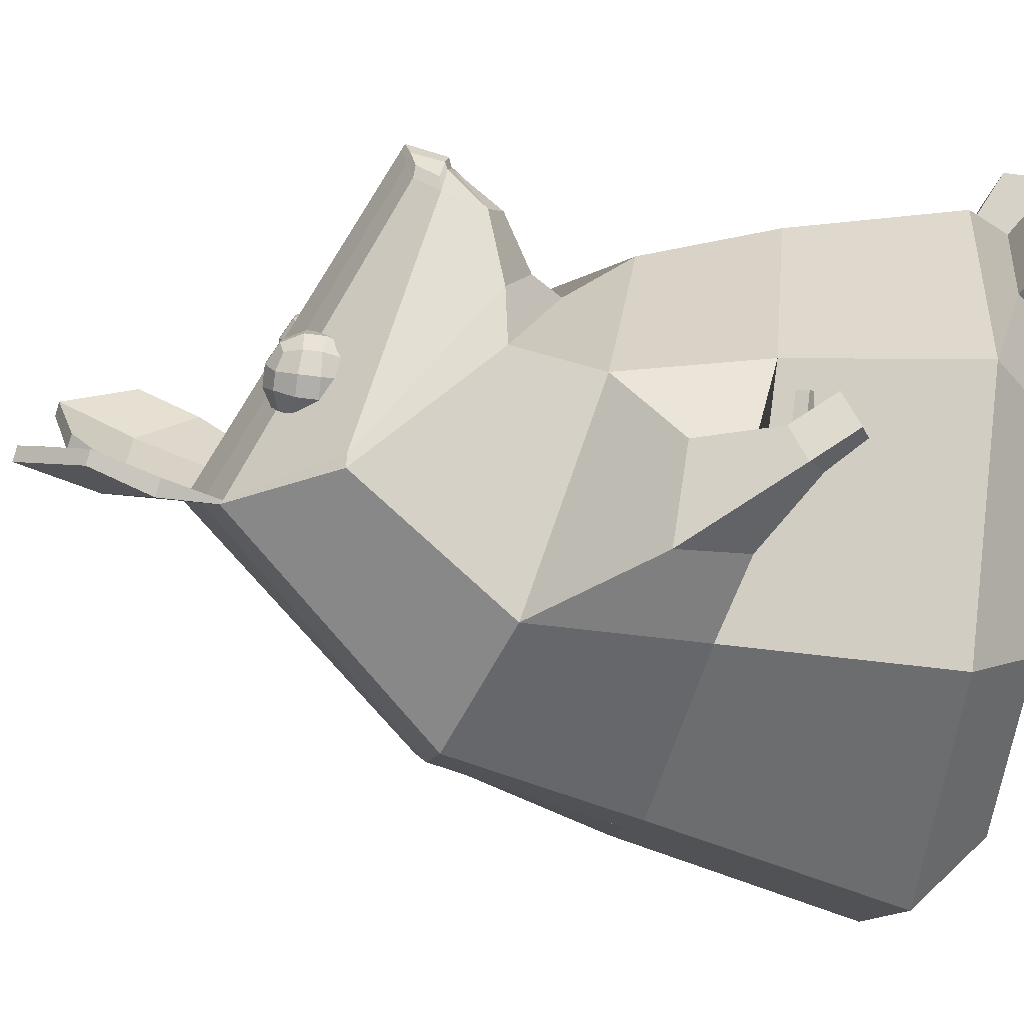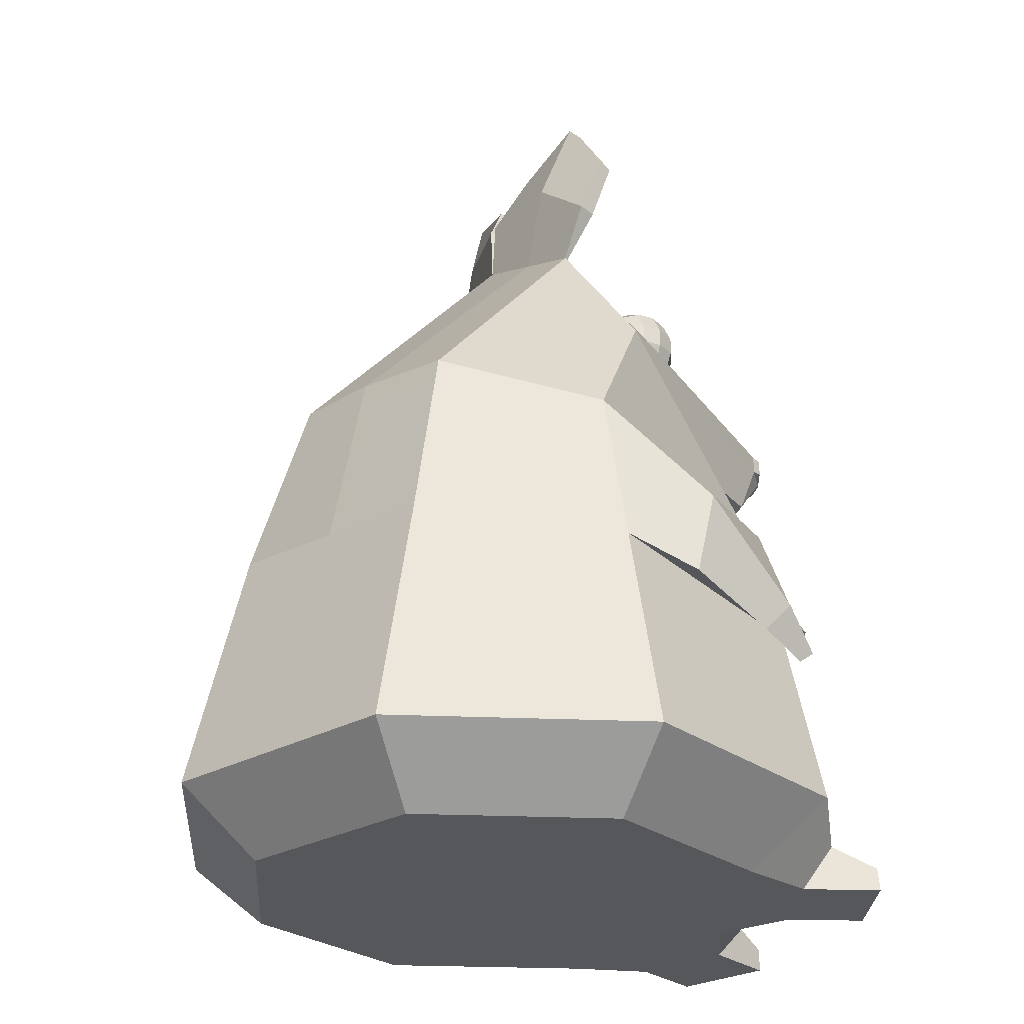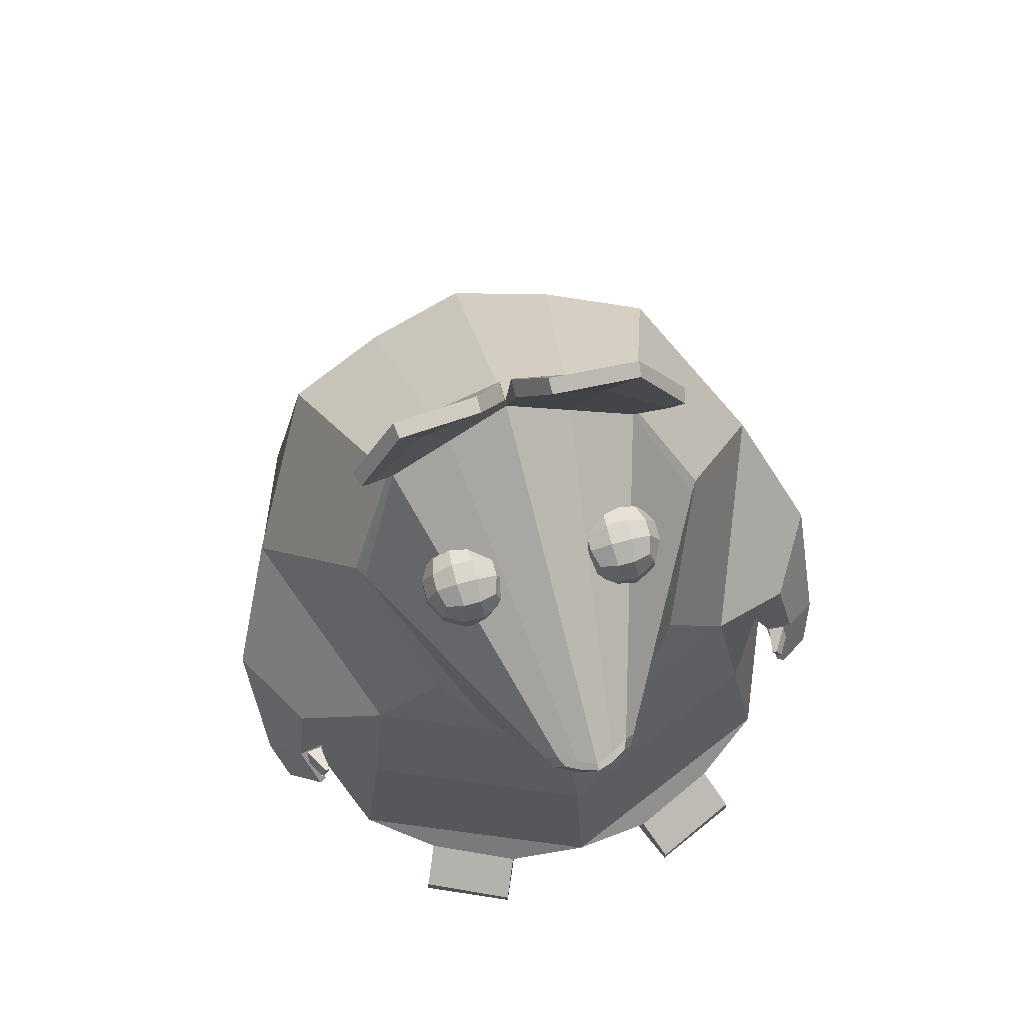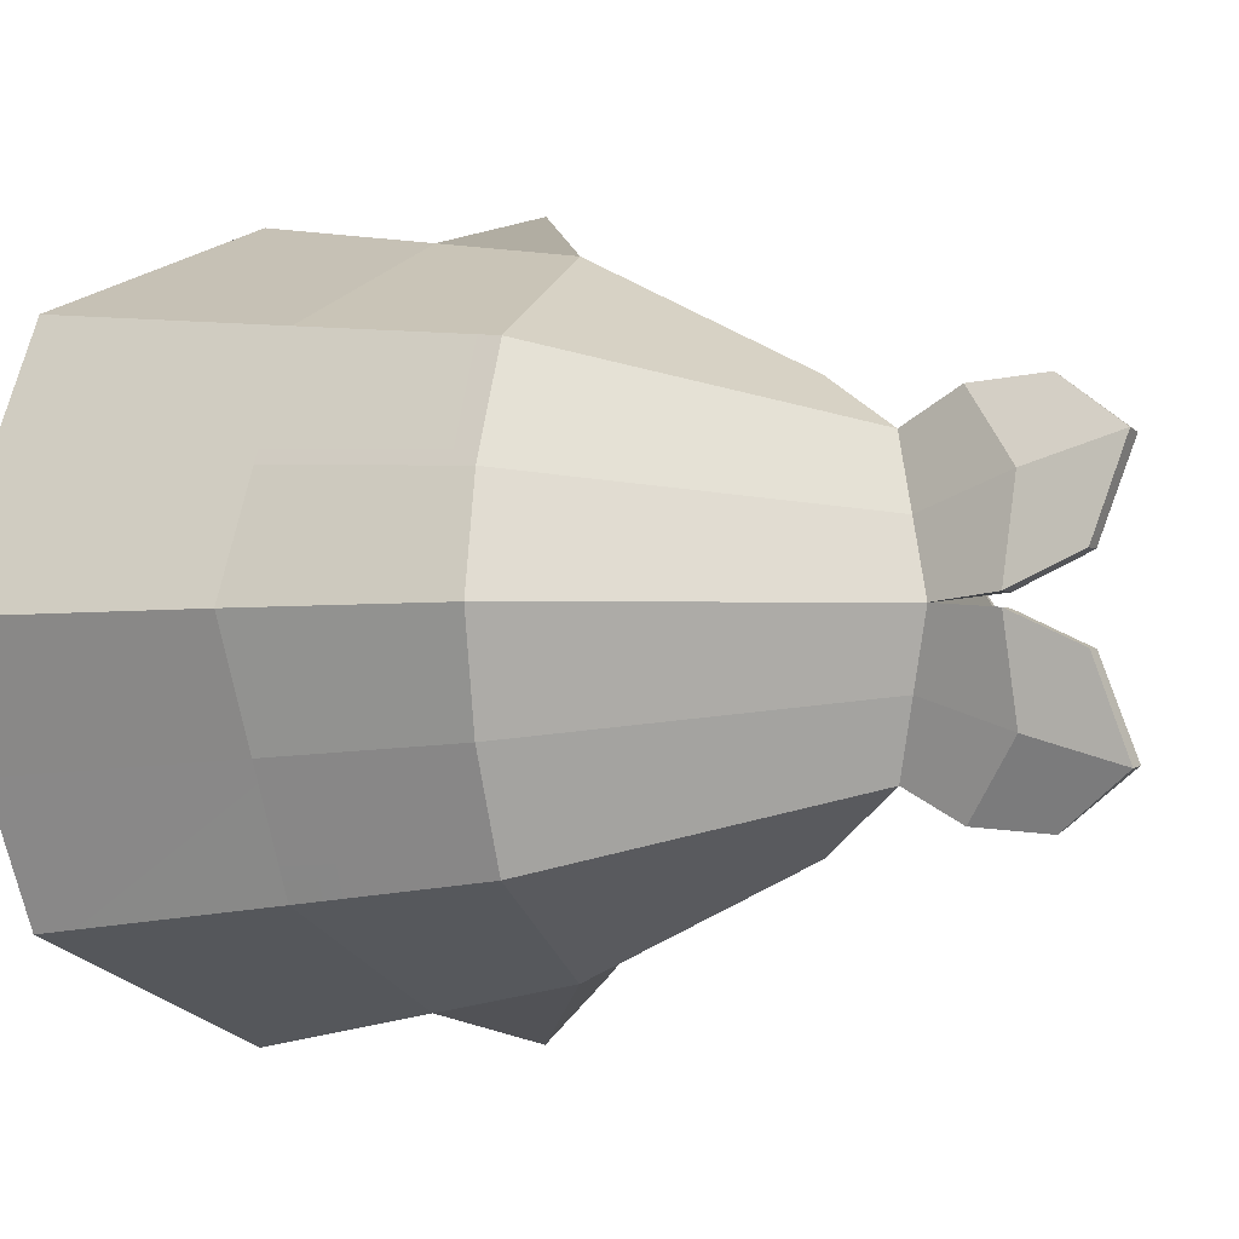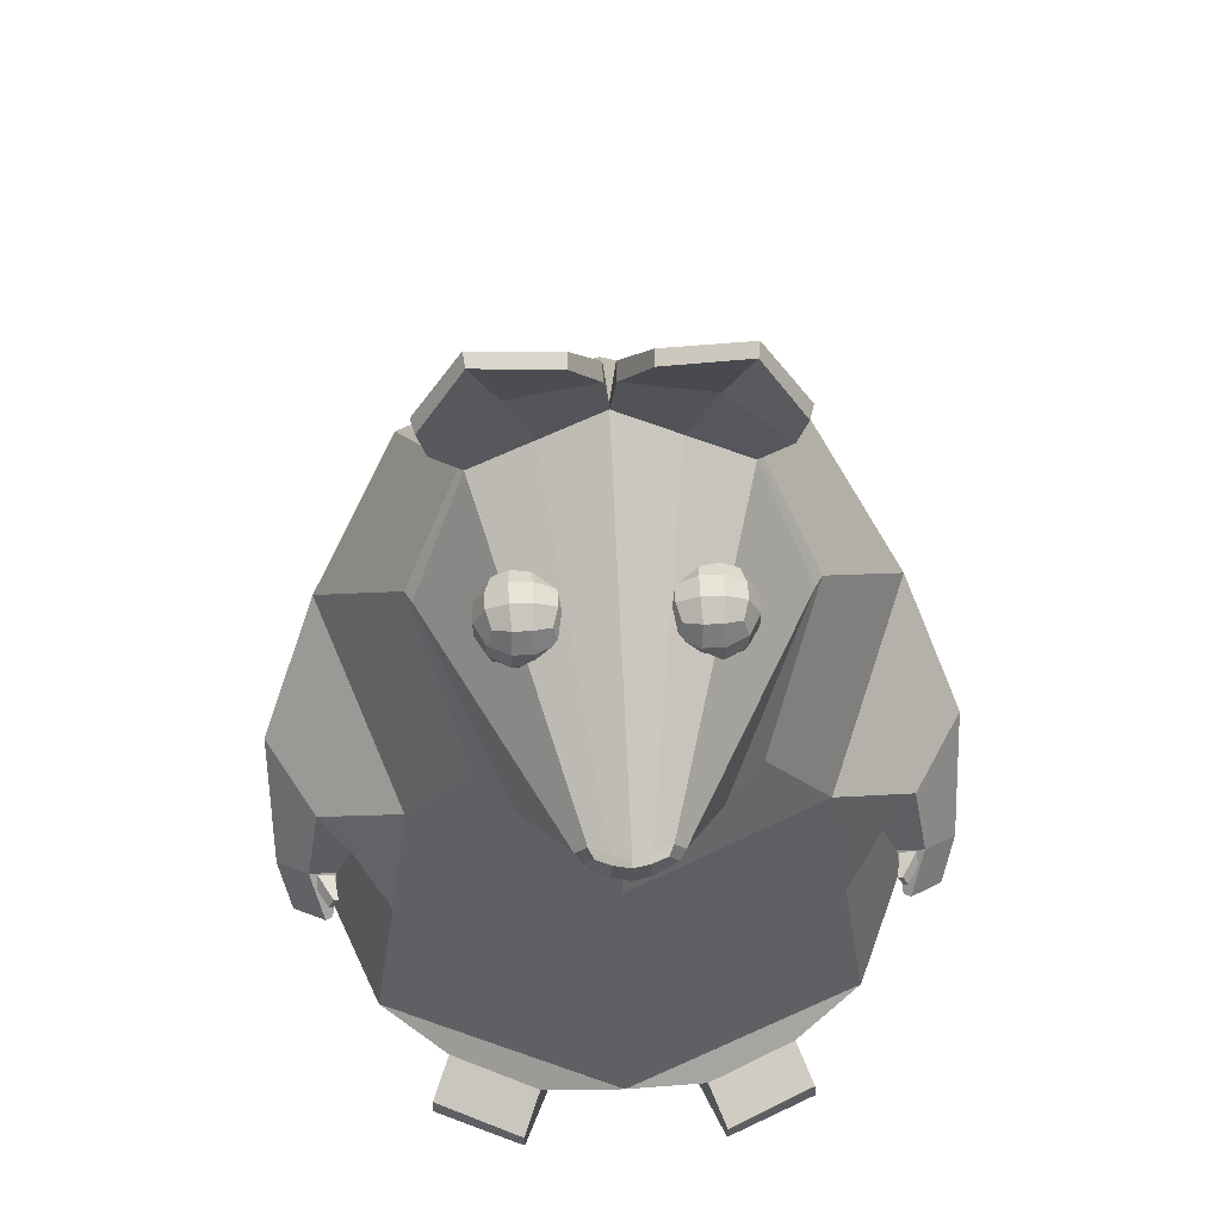
<metadata>
{"format":"obj","ext":"obj","renderer":"f3d","projection":"perspective","resolution":1024,"background":"white","views":[{"elev":-78.1,"azim":83.1,"up":"+Y"},{"elev":-27.4,"azim":-26.3,"up":"+Z"},{"elev":73.6,"azim":75.0,"up":"+Z"},{"elev":-3.2,"azim":-49.8,"up":"+Y"},{"elev":60.1,"azim":87.5,"up":"+Z"}]}
</metadata>
<code>
v -0.142 -0.01747 0.003162
v -0.142 -0.01747 0.03529
v -0.1096 -0.01747 0.03529
v -0.1096 -0.01747 0.003162
v -0.1096 0.01486 0.03529
v -0.1096 0.01486 0.003162
v -0.142 0.01486 0.03529
v -0.142 0.01486 0.003162
v -0.2181 -0.003628 0.03529
v -0.2082 0.02716 0.03529
v 0.03393 -0.1742 0.1187
v 0.04536 -0.1568 0.1281
v 0.06164 -0.1501 0.1069
v 0.05022 -0.1675 0.0976
v 0.05932 -0.1466 0.1052
v 0.04501 -0.1636 0.09381
v 0.02776 -0.1603 0.1099
v 0.04208 -0.1434 0.1213
v 0.04389 -0.1574 0.1201
v 0.06027 -0.1476 0.1195
v 0.05946 -0.1453 0.1175
v 0.04328 -0.1479 0.1152
v 0.04239 -0.1543 0.1257
v 0.04178 -0.1448 0.1208
v 0.05796 -0.1422 0.1231
v 0.05877 -0.1445 0.1252
v 0.123 -0.01317 0.2858
v 0.1138 -0.02403 0.2875
v 0.1201 -0.0206 0.289
v 0.126 -0.008865 0.2875
v 0.1281 0.000855 0.3089
v 0.1233 0.01032 0.3051
v 0.1283 0.009018 0.3042
v 0.1314 0.000855 0.3074
v 0.09018 -0.0863 0.002755
v 0.1055 -0.09229 0.0264
v 0.127 -0.1017 0.01481
v 0.1275 -0.1026 0.002755
v 0.1486 -0.05441 0.01481
v 0.1486 -0.05441 0.002755
v 0.127 -0.045 0.0264
v 0.1112 -0.03809 0.002755
v 0.03393 0.1716 0.1187
v 0.05022 0.1649 0.0976
v 0.06164 0.1475 0.1069
v 0.04536 0.1542 0.1281
v 0.05932 0.144 0.1052
v 0.04501 0.161 0.09381
v 0.02776 0.1577 0.1099
v 0.04208 0.1408 0.1213
v 0.04389 0.1548 0.1201
v 0.04328 0.1453 0.1152
v 0.05946 0.1427 0.1175
v 0.06027 0.145 0.1195
v 0.04239 0.1517 0.1257
v 0.05877 0.1419 0.1252
v 0.05796 0.1396 0.1231
v 0.04178 0.1422 0.1208
v 0.123 0.01488 0.2858
v 0.1226 0.000855 0.2841
v 0.1277 0.000855 0.2861
v 0.126 0.01057 0.2875
v 0.09018 0.0837 0.002755
v 0.1275 0.1 0.002756
v 0.127 0.0991 0.01481
v 0.1055 0.08969 0.0264
v 0.1486 0.05181 0.002755
v 0.1486 0.05181 0.01481
v 0.127 0.0424 0.0264
v 0.1112 0.03549 0.002755
v 0.1235 -0.01547 0.3009
v 0.1283 -0.007308 0.3042
v 0.1201 0.02231 0.289
v 0.1235 0.01718 0.3009
v 0.1233 -0.008615 0.3051
v 0.1138 0.02574 0.2875
v 0.1177 0.01979 0.3013
v 0.1177 -0.01808 0.3013
v -0.05244 -0.1614 0.1466
v -0.1501 -0.1145 0.1618
v -0.1331 -0.1039 0.2575
v -0.0569 -0.1464 0.2305
v -0.1732 -0.05789 0.1649
v -0.1962 -0.001301 0.1681
v -0.1658 -0.001301 0.2687
v -0.1536 -0.05259 0.2631
v 0.05079 -0.1039 0.2035
v 0.06743 -0.1145 0.1314
v 0.03792 -0.1353 0.1376
v 0.03326 -0.1494 0.1683
v -0.001581 -0.09296 0.3151
v -0.03569 -0.06628 0.3705
v -0.04276 -0.03379 0.3819
v -0.04984 -0.001301 0.3934
v 0.07622 -0.04916 0.2528
v 0.1074 -0.01808 0.2649
v -0.03731 -0.06849 0.3717
v -0.007639 -0.09666 0.3147
v -0.05197 -0.001301 0.3953
v -0.04464 -0.0349 0.3835
v 0.05236 -0.06923 0.2487
v -0.1736 -0.1282 0.038
v -0.04667 -0.1808 0.038
v -0.04667 -0.139 0.002755
v -0.144 -0.09864 0.002755
v 0.1328 -0.001301 0.038
v 0.09099 -0.001301 0.002755
v -0.1999 -0.06475 0.038
v -0.1642 -0.04997 0.002755
v 0.08023 -0.1282 0.038
v 0.05067 -0.09864 0.002755
v -0.0881 -0.04273 0.002755
v -0.09668 -0.02201 0.002755
v -0.005245 -0.04273 0.002755
v -0.04667 -0.05989 0.002755
v 0.01191 -0.001301 0.002755
v -0.04667 -0.001301 0.002755
v -0.1053 -0.001301 0.002755
v -0.2261 -0.001301 0.038
v -0.009992 -0.1755 0.171
v -0.0113 -0.1606 0.135
v -0.04295 -0.04964 0.4285
v -0.05161 -0.004255 0.4277
v -0.03749 -0.01943 0.4557
v -0.03016 -0.06263 0.469
v -0.03429 -0.08367 0.3998
v -0.02284 -0.08662 0.4321
v -0.1843 -0.001301 0.002755
v -0.05244 0.1588 0.1466
v -0.0569 0.1438 0.2305
v -0.1331 0.1013 0.2575
v -0.1501 0.1119 0.1618
v -0.1732 0.05529 0.1649
v -0.1536 0.04999 0.2631
v 0.05079 0.1013 0.2035
v 0.03326 0.1468 0.1683
v 0.03792 0.1327 0.1376
v 0.06743 0.1119 0.1314
v -0.001581 0.09036 0.3151
v -0.03569 0.06368 0.3705
v -0.04276 0.03119 0.3819
v 0.07622 0.04656 0.2528
v 0.1074 0.01979 0.2649
v -0.007639 0.09406 0.3147
v -0.03731 0.06589 0.3717
v -0.04464 0.03229 0.3835
v 0.05236 0.06663 0.2487
v -0.1736 0.1256 0.038
v -0.144 0.09604 0.002755
v -0.04667 0.1364 0.002755
v -0.04667 0.1782 0.038
v -0.1999 0.06215 0.038
v -0.1642 0.04737 0.002755
v 0.05067 0.09604 0.002755
v 0.08023 0.1256 0.038
v -0.09668 0.01941 0.002755
v -0.0881 0.04013 0.002755
v -0.04667 0.05728 0.002755
v -0.005245 0.04013 0.002755
v -0.009992 0.1729 0.171
v -0.0113 0.158 0.135
v -0.04295 0.04704 0.4285
v -0.03016 0.06003 0.469
v -0.03749 0.01683 0.4557
v -0.05161 0.001653 0.4277
v -0.03429 0.08106 0.3998
v -0.02284 0.08402 0.4321
v 0.03473 -0.02962 0.32
v 0.03743 -0.03855 0.3173
v 0.04326 -0.03765 0.3318
v 0.03743 -0.02692 0.3289
v 0.03743 -0.04748 0.3173
v 0.04326 -0.04838 0.3318
v 0.03473 -0.05641 0.32
v 0.03743 -0.05912 0.3327
v 0.04326 -0.03765 0.3425
v 0.03743 -0.02692 0.3416
v 0.04326 -0.04838 0.3425
v 0.03743 -0.05912 0.3416
v 0.03743 -0.03855 0.3532
v 0.03473 -0.02962 0.3505
v 0.03743 -0.04748 0.3532
v 0.03473 -0.05641 0.3505
v 0.02579 -0.05912 0.3173
v 0.0267 -0.06495 0.3318
v 0.01686 -0.05912 0.3173
v 0.01596 -0.06495 0.3318
v 0.007933 -0.05641 0.32
v 0.005229 -0.05912 0.3327
v 0.0267 -0.06495 0.3425
v 0.01596 -0.06495 0.3425
v 0.005229 -0.05912 0.3416
v 0.02579 -0.05912 0.3532
v 0.01686 -0.05912 0.3532
v 0.007933 -0.05641 0.3505
v 0.005229 -0.04748 0.3173
v -0.000598 -0.04838 0.328
v 0.005229 -0.03855 0.3173
v -0.000598 -0.03765 0.328
v 0.007933 -0.02962 0.32
v 0.005229 -0.02692 0.3289
v -0.000598 -0.04838 0.3388
v -0.000598 -0.03765 0.3388
v 0.005229 -0.02692 0.3379
v 0.005229 -0.04748 0.3532
v 0.005229 -0.03855 0.3532
v 0.007933 -0.02962 0.3468
v 0.01686 -0.02692 0.3173
v 0.01596 -0.02109 0.328
v 0.02579 -0.02692 0.3173
v 0.0267 -0.02109 0.328
v 0.01596 -0.02109 0.3388
v 0.0267 -0.02109 0.3388
v 0.01686 -0.02692 0.3532
v 0.02579 -0.02692 0.3532
v 0.01596 -0.03765 0.3115
v 0.01596 -0.04838 0.3115
v 0.0267 -0.03765 0.3115
v 0.0267 -0.04838 0.3115
v 0.0267 -0.03765 0.3591
v 0.0267 -0.04838 0.3591
v 0.01596 -0.03765 0.3591
v 0.01596 -0.04838 0.3591
v 0.03473 0.02702 0.32
v 0.03743 0.02431 0.3289
v 0.04326 0.03505 0.3318
v 0.03743 0.03595 0.3173
v 0.04326 0.04578 0.3318
v 0.03743 0.04488 0.3173
v 0.03743 0.05652 0.3327
v 0.03473 0.05381 0.32
v 0.03743 0.02431 0.3416
v 0.04326 0.03505 0.3425
v 0.04326 0.04578 0.3425
v 0.03743 0.05652 0.3416
v 0.03473 0.02702 0.3505
v 0.03743 0.03595 0.3532
v 0.03743 0.04488 0.3532
v 0.03473 0.05381 0.3505
v 0.0267 0.06234 0.3318
v 0.02579 0.05652 0.3173
v 0.01596 0.06234 0.3318
v 0.01686 0.05652 0.3173
v 0.005229 0.05652 0.3289
v 0.007933 0.05381 0.32
v 0.0267 0.06234 0.3425
v 0.01596 0.06234 0.3425
v 0.005229 0.05652 0.3416
v 0.02579 0.05652 0.3532
v 0.01686 0.05652 0.3532
v 0.007933 0.05381 0.3505
v -0.000598 0.04578 0.328
v 0.005229 0.04488 0.3173
v -0.000598 0.03505 0.328
v 0.005229 0.03595 0.3173
v 0.005229 0.02431 0.3289
v 0.007933 0.02702 0.32
v -0.000598 0.04578 0.3388
v -0.000598 0.03505 0.3388
v 0.005229 0.02431 0.3379
v 0.005229 0.04488 0.3532
v 0.005229 0.03595 0.3532
v 0.007933 0.02702 0.3468
v 0.01596 0.01849 0.328
v 0.01686 0.02431 0.3173
v 0.0267 0.01849 0.328
v 0.02579 0.02431 0.3173
v 0.01596 0.01849 0.3388
v 0.0267 0.01849 0.3388
v 0.01686 0.02431 0.3532
v 0.02579 0.02431 0.3532
v 0.01596 0.03505 0.3115
v 0.01596 0.04578 0.3115
v 0.0267 0.03505 0.3115
v 0.0267 0.04578 0.3115
v 0.0267 0.03505 0.3591
v 0.0267 0.04578 0.3591
v 0.01596 0.03505 0.3591
v 0.01596 0.04578 0.3591
v 0.1135 -0.001301 0.1251
v 0.09179 -0.001301 0.1924
v -0.02241 -0.06153 0.4674
v -0.01533 -0.08441 0.4309
v 0.06789 -0.001301 0.2247
v 0.07708 0.000855 0.2404
v -0.04215 -0.004255 0.4255
v -0.02949 -0.01943 0.4539
v 0.1053 0.000855 0.2573
v -0.03378 -0.04833 0.4267
v -0.02542 -0.08105 0.3983
v -0.02241 0.05892 0.4674
v -0.01533 0.08181 0.4309
v -0.02949 0.01683 0.4539
v -0.04215 0.001653 0.4255
v -0.03378 0.04573 0.4267
v -0.02542 0.07845 0.3983
f 1 4 3 2
f 4 6 5 3
f 6 8 7 5
f 4 1 8 6
f 5 7 2 3
f 7 10 9 2
f 11 14 13 12
f 15 13 14 16
f 17 16 14 11
f 12 13 15 18
f 18 15 16 17
f 19 22 21 20
f 23 26 25 24
f 20 26 23 19
f 19 23 24 22
f 22 24 25 21
f 21 25 26 20
f 27 30 29 28
f 31 34 33 32
f 35 38 37 36
f 37 38 40 39
f 36 37 39 41
f 41 39 40 42
f 42 40 38 35
f 43 46 45 44
f 47 48 44 45
f 49 43 44 48
f 46 50 47 45
f 50 49 48 47
f 51 54 53 52
f 55 58 57 56
f 54 51 55 56
f 51 52 58 55
f 52 53 57 58
f 53 54 56 57
f 59 62 61 60
f 60 61 30 27
f 63 66 65 64
f 65 68 67 64
f 66 69 68 65
f 69 70 67 68
f 70 63 64 67
f 29 30 72 71
f 61 34 72 30
f 73 74 33 62
f 61 62 33 34
f 75 72 34 31
f 76 73 62 59
f 77 74 73 76
f 28 29 71 78
f 32 33 74 77
f 78 71 72 75
f 168 171 170 169
f 169 170 173 172
f 172 173 175 174
f 171 177 176 170
f 170 176 178 173
f 173 178 179 175
f 177 181 180 176
f 176 180 182 178
f 178 182 183 179
f 174 175 185 184
f 184 185 187 186
f 186 187 189 188
f 175 179 190 185
f 185 190 191 187
f 187 191 192 189
f 179 183 193 190
f 190 193 194 191
f 191 194 195 192
f 188 189 197 196
f 196 197 199 198
f 198 199 201 200
f 189 192 202 197
f 197 202 203 199
f 199 203 204 201
f 192 195 205 202
f 202 205 206 203
f 203 206 207 204
f 200 201 209 208
f 208 209 211 210
f 210 211 171 168
f 201 204 212 209
f 209 212 213 211
f 211 213 177 171
f 204 207 214 212
f 212 214 215 213
f 213 215 181 177
f 200 208 216 198
f 198 216 217 196
f 196 217 186 188
f 208 210 218 216
f 216 218 219 217
f 217 219 184 186
f 210 168 169 218
f 218 169 172 219
f 219 172 174 184
f 181 215 220 180
f 180 220 221 182
f 182 221 193 183
f 215 214 222 220
f 220 222 223 221
f 221 223 194 193
f 214 207 206 222
f 222 206 205 223
f 223 205 195 194
f 224 227 226 225
f 227 229 228 226
f 229 231 230 228
f 225 226 233 232
f 226 228 234 233
f 228 230 235 234
f 232 233 237 236
f 233 234 238 237
f 234 235 239 238
f 231 241 240 230
f 241 243 242 240
f 243 245 244 242
f 230 240 246 235
f 240 242 247 246
f 242 244 248 247
f 235 246 249 239
f 246 247 250 249
f 247 248 251 250
f 245 253 252 244
f 253 255 254 252
f 255 257 256 254
f 244 252 258 248
f 252 254 259 258
f 254 256 260 259
f 248 258 261 251
f 258 259 262 261
f 259 260 263 262
f 257 265 264 256
f 265 267 266 264
f 267 224 225 266
f 256 264 268 260
f 264 266 269 268
f 266 225 232 269
f 260 268 270 263
f 268 269 271 270
f 269 232 236 271
f 257 255 272 265
f 255 253 273 272
f 253 245 243 273
f 265 272 274 267
f 272 273 275 274
f 273 243 241 275
f 267 274 227 224
f 274 275 229 227
f 275 241 231 229
f 236 237 276 271
f 237 238 277 276
f 238 239 249 277
f 271 276 278 270
f 276 277 279 278
f 277 249 250 279
f 270 278 262 263
f 278 279 261 262
f 279 250 251 261
f 79 82 81 80
f 83 86 85 84
f 87 90 89 88
f 91 28 78 92
f 93 75 31 94
f 95 96 28 91
f 82 98 97 81
f 86 100 99 85
f 87 101 98 82
f 102 105 104 103
f 106 41 42 107
f 108 109 105 102
f 103 104 111 110
f 109 113 112 105
f 104 115 114 111
f 105 112 115 104
f 111 114 116 107
f 112 117 115
f 114 117 116
f 118 117 112 113
f 115 117 114
f 110 88 79 103
f 108 83 84 119
f 103 79 80 102
f 82 120 90 87
f 79 121 120 82
f 120 11 12 90
f 121 17 11 120
f 90 12 18 89
f 91 98 101 95
f 92 97 98 91
f 122 125 124 123
f 126 127 125 122
f 102 80 83 108
f 128 118 113 109
f 119 128 109 108
f 81 97 100 86
f 92 78 75 93
f 80 81 86 83
f 97 126 122 100
f 100 122 123 99
f 96 60 27
f 27 28 96
f 110 36 41 106
f 107 42 35 111
f 111 35 36 110
f 129 132 131 130
f 133 84 85 134
f 135 138 137 136
f 139 140 77 76
f 141 94 31 32
f 142 139 76 143
f 130 131 145 144
f 134 85 99 146
f 135 130 144 147
f 148 151 150 149
f 106 107 70 69
f 152 148 149 153
f 151 155 154 150
f 153 149 157 156
f 150 154 159 158
f 149 150 158 157
f 154 107 116 159
f 157 158 117
f 159 116 117
f 118 156 157 117
f 158 159 117
f 155 151 129 138
f 152 119 84 133
f 151 148 132 129
f 130 135 136 160
f 129 130 160 161
f 160 136 46 43
f 161 160 43 49
f 136 137 50 46
f 139 142 147 144
f 140 139 144 145
f 162 165 164 163
f 166 162 163 167
f 148 152 133 132
f 128 153 156 118
f 119 152 153 128
f 131 134 146 145
f 140 141 32 77
f 132 133 134 131
f 145 146 162 166
f 146 99 165 162
f 143 59 60
f 59 143 76
f 155 106 69 66
f 107 154 63 70
f 154 155 66 63
f 280 281 87 88
f 282 125 127 283
f 281 284 101 87
f 106 280 88 110
f 89 18 17 121
f 88 89 121 79
f 95 101 284 285
f 123 124 287 286
f 285 288 96 95
f 289 282 283 290
f 290 283 127 126
f 286 287 282 289
f 287 124 125 282
f 94 286 289 93
f 92 290 126 97
f 93 289 290 92
f 99 123 286 94
f 280 138 135 281
f 291 292 167 163
f 281 135 147 284
f 106 155 138 280
f 137 161 49 50
f 138 129 161 137
f 142 285 284 147
f 165 294 293 164
f 285 142 143 288
f 295 296 292 291
f 296 166 167 292
f 294 295 291 293
f 293 291 163 164
f 94 141 295 294
f 140 145 166 296
f 141 140 296 295
f 99 94 294 165
f 60 96 288
f 60 288 143

</code>
